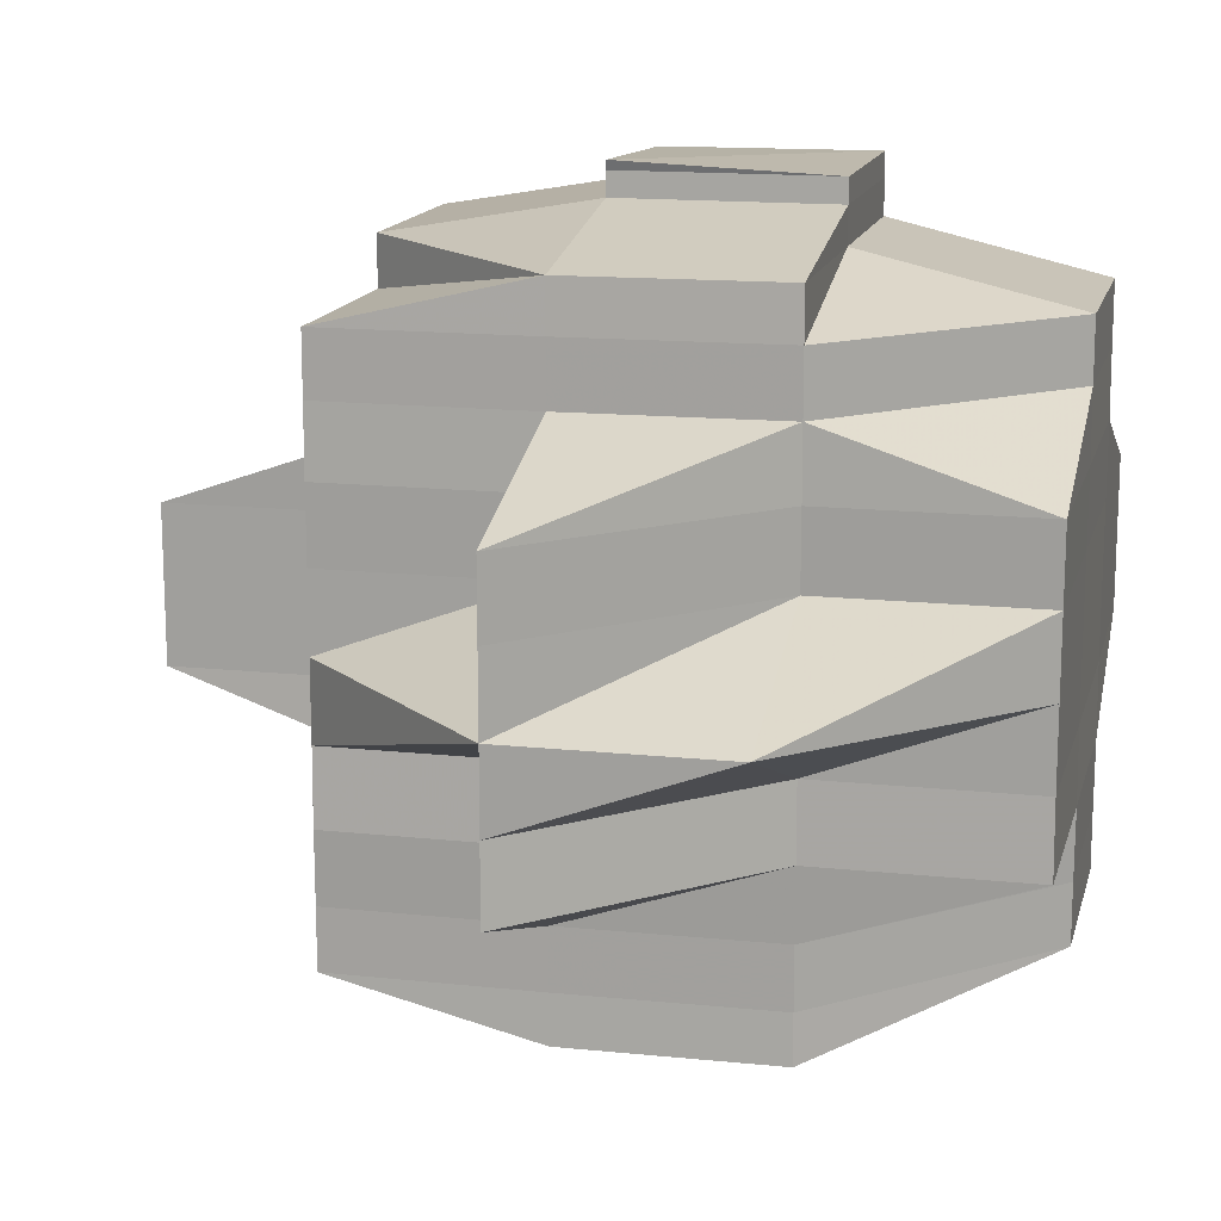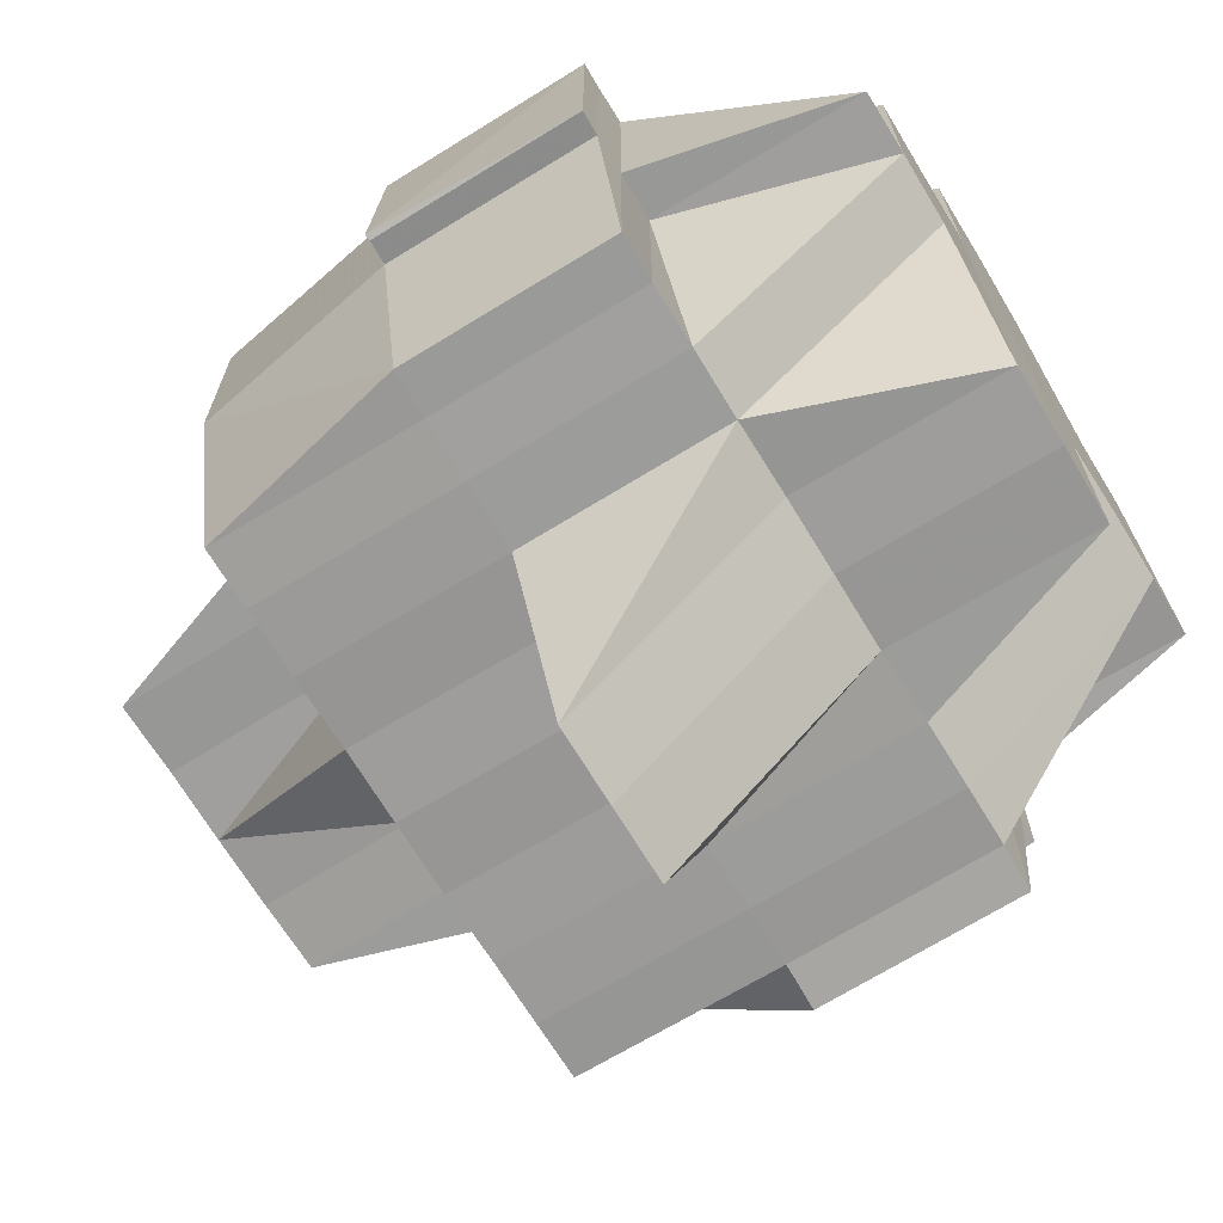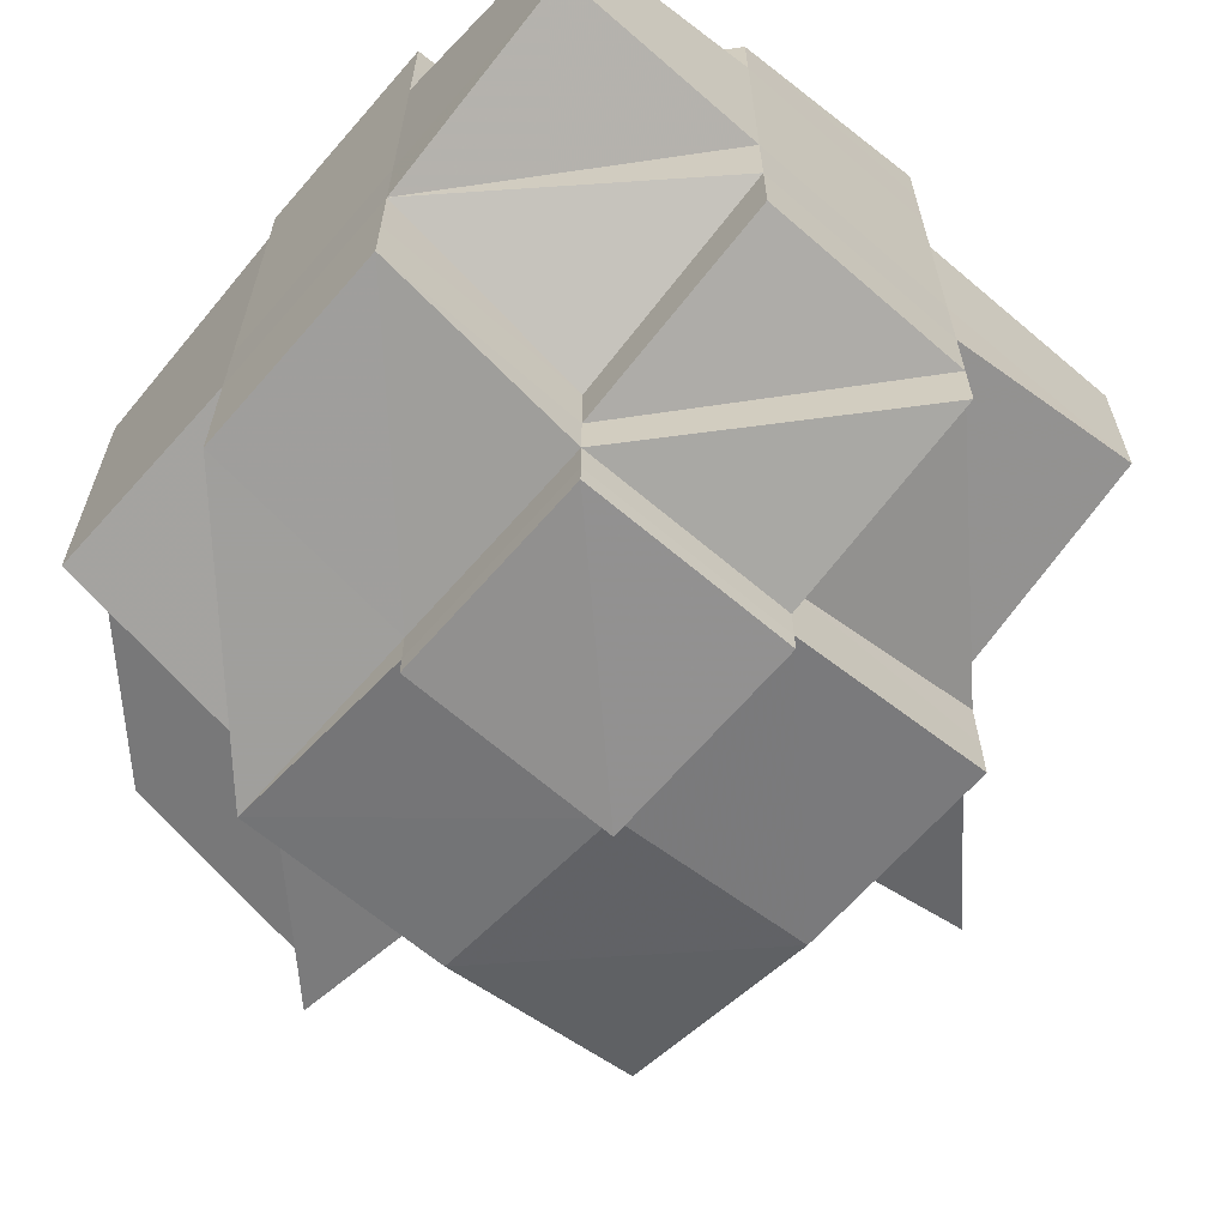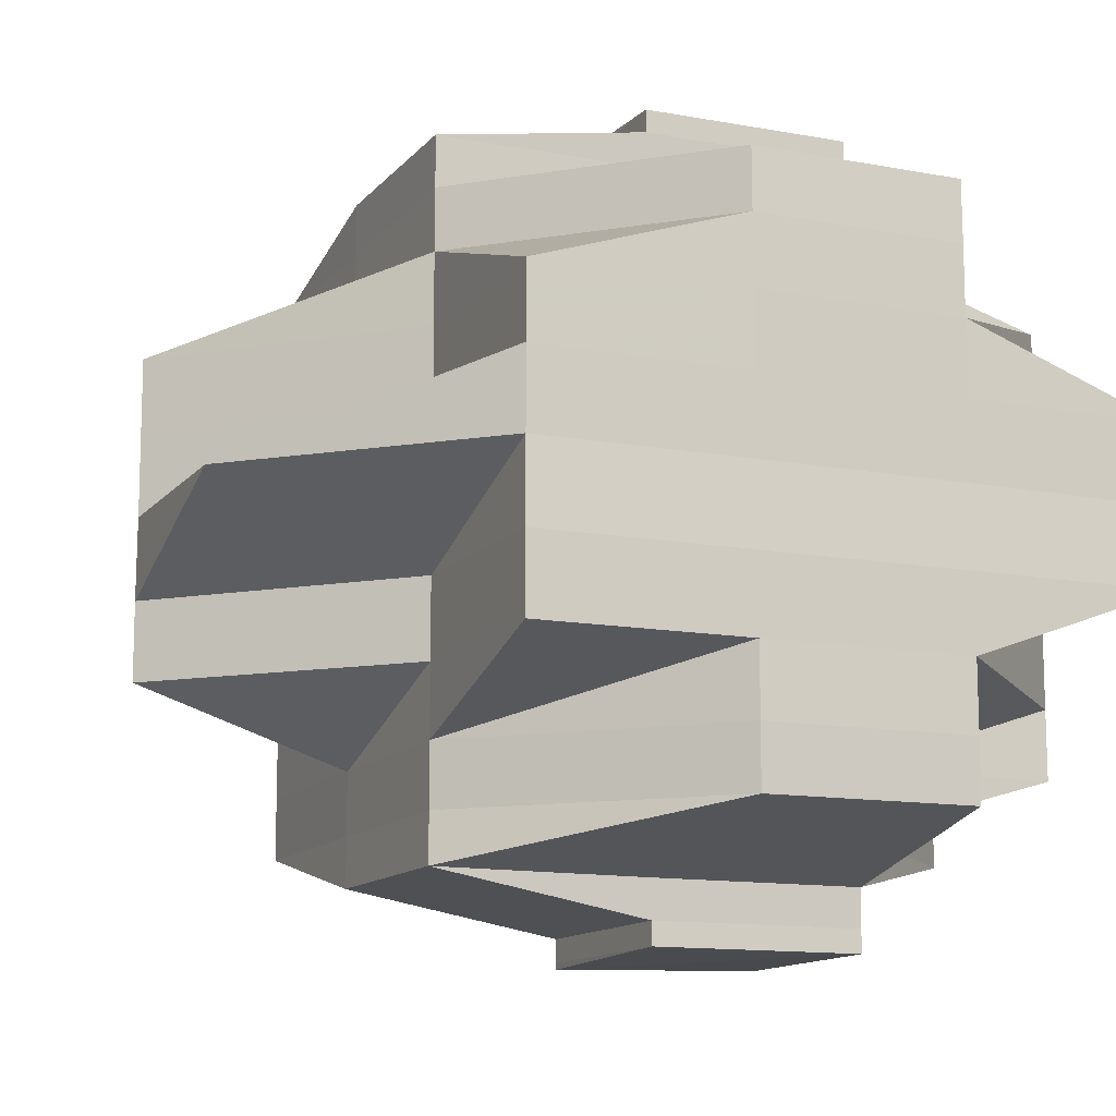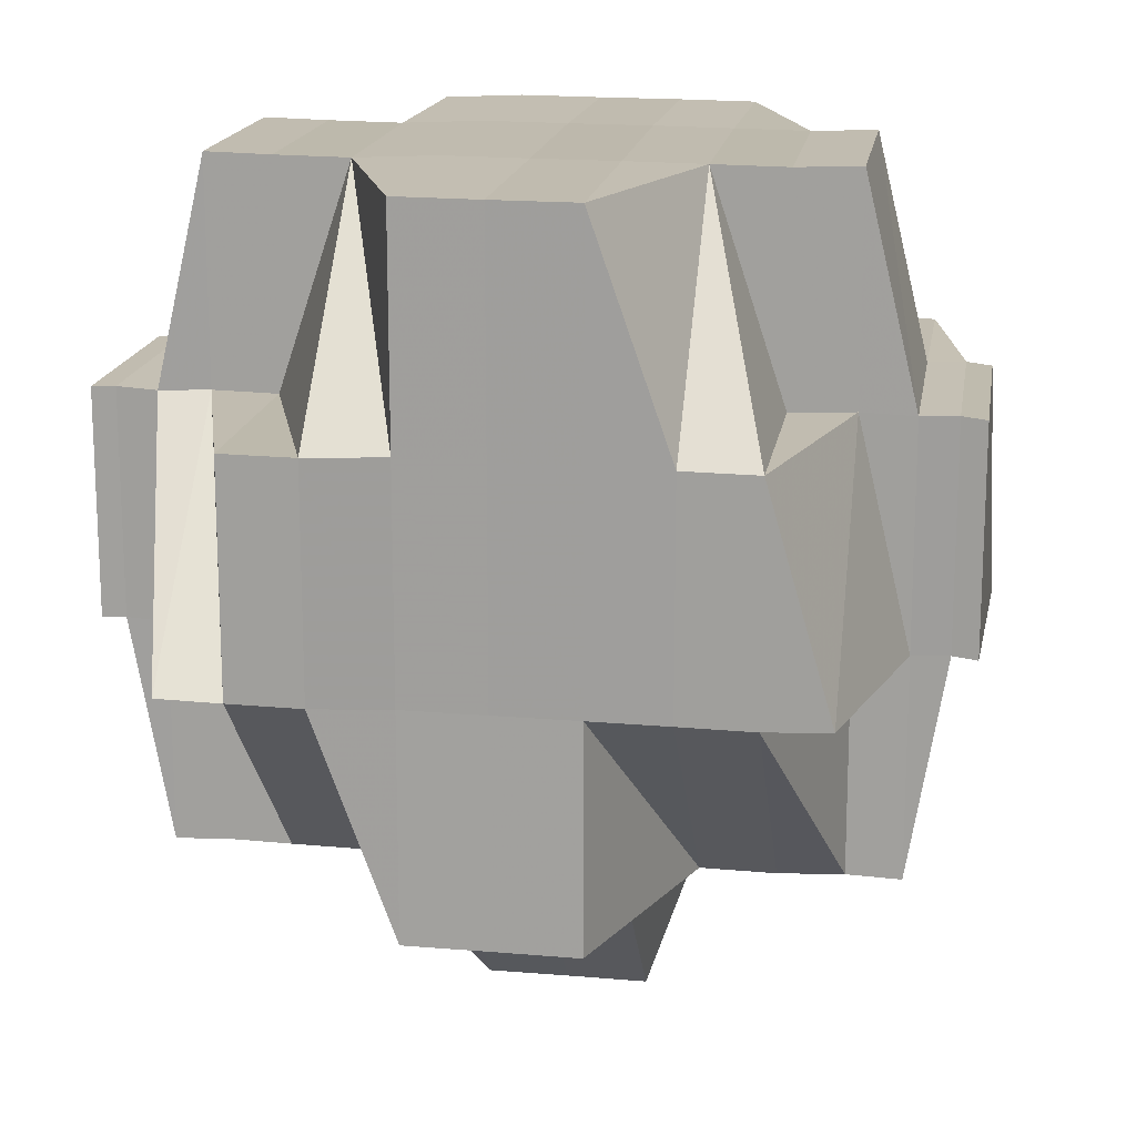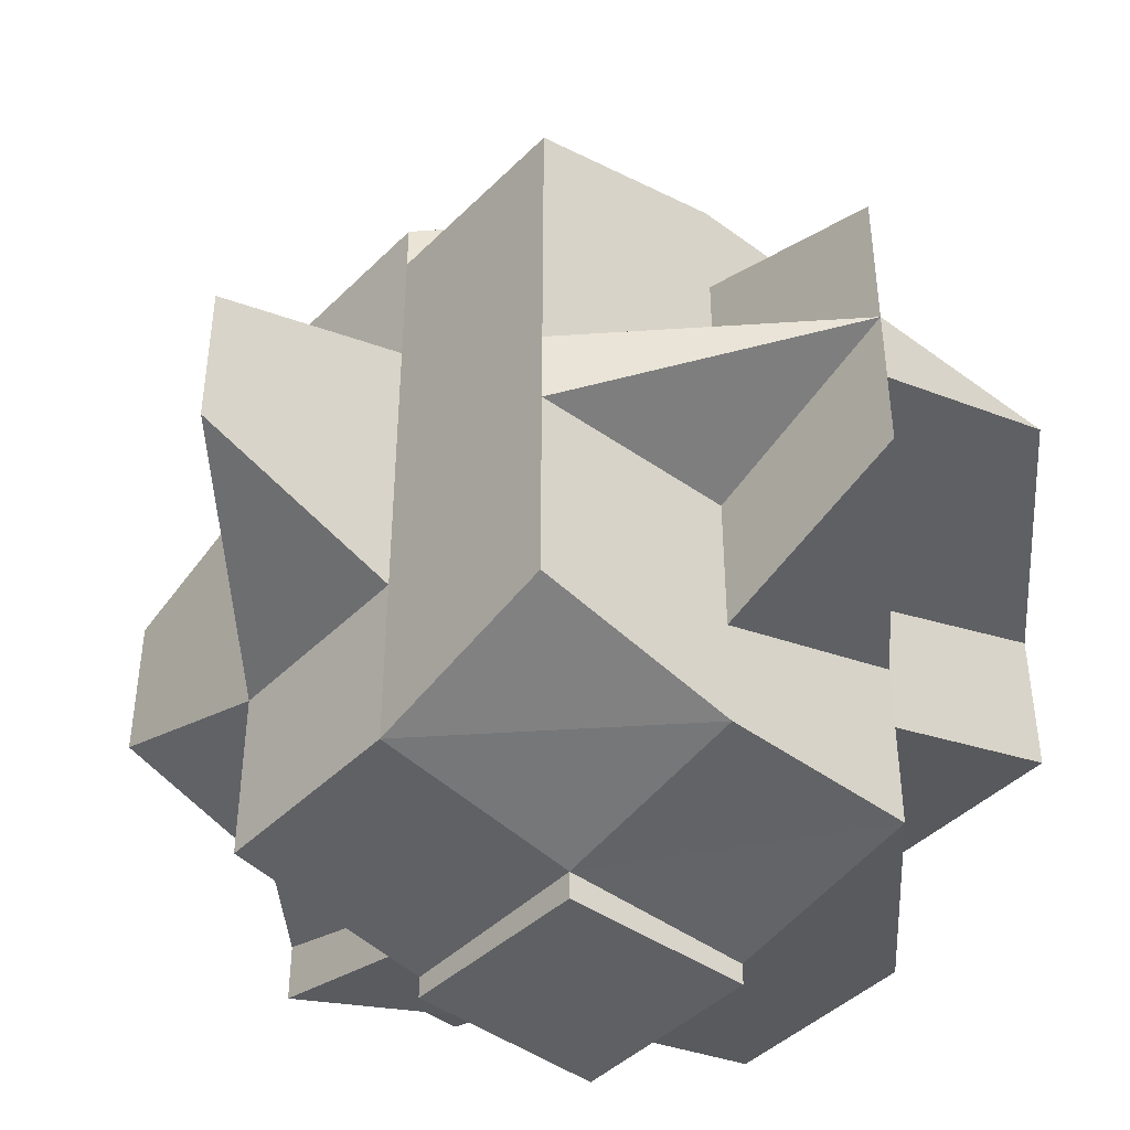
<metadata>
{"format":"obj","ext":"obj","renderer":"f3d","projection":"perspective","resolution":1024,"background":"white","views":[{"elev":14.5,"azim":103.1,"up":"+Z"},{"elev":-69.6,"azim":-148.5,"up":"+Y"},{"elev":-64.7,"azim":-131.2,"up":"+Z"},{"elev":-12.6,"azim":156.0,"up":"+Z"},{"elev":16.6,"azim":-81.2,"up":"+Y"},{"elev":-43.2,"azim":49.3,"up":"+Z"}]}
</metadata>
<code>
o 142
v 2157 1874 15.9
v 2157 1874 15.9
v 2157 1874 15.9
v 2157 1874 15.9
v 2157 1874 15.9
v 2157 1874 15.9
v 2157 1874 15.9
v 2157 1874 15.9
v 2157 1874 15.9
v 2157 1874 15.91
v 2157 1874 15.91
v 2157 1874 15.91
v 2157 1874 15.91
v 2157 1874 15.9
v 2157 1874 15.9
v 2157 1874 15.91
v 2157 1874 15.91
v 2157 1874 15.9
v 2157 1874 15.91
v 2157 1874 15.9
v 2157 1874 15.91
v 2157 1874 15.91
v 2157 1874 15.91
v 2157 1874 15.91
v 2157 1874 15.91
v 2157 1874 15.91
v 2157 1874 15.91
v 2157 1874 15.91
v 2157 1874 15.91
v 2157 1874 15.91
v 2157 1874 15.91
v 2157 1874 15.91
v 2157 1874 15.91
v 2157 1874 15.91
v 2157 1874 15.91
v 2157 1874 15.91
v 2157 1874 15.91
v 2157 1874 15.91
v 2157 1874 15.91
v 2157 1874 15.92
v 2157 1874 15.92
v 2157 1874 15.92
v 2157 1874 15.92
v 2157 1874 15.92
v 2157 1874 15.92
v 2157 1874 15.92
v 2157 1874 15.92
v 2157 1874 15.92
v 2157 1874 15.92
v 2157 1874 15.92
v 2157 1874 15.91
v 2157 1874 15.92
v 2157 1874 15.92
v 2157 1874 15.91
v 2157 1874 15.92
v 2157 1874 15.91
v 2157 1874 15.92
v 2157 1874 15.92
v 2157 1874 15.92
v 2157 1874 15.92
v 2157 1874 15.92
v 2157 1874 15.92
v 2157 1874 15.92
v 2157 1874 15.92
v 2157 1874 15.92
v 2157 1874 15.92
v 2157 1874 15.93
v 2157 1874 15.93
v 2157 1874 15.93
v 2157 1874 15.92
v 2157 1874 15.93
v 2157 1874 15.93
v 2157 1874 15.93
v 2157 1874 15.93
v 2157 1874 15.93
v 2157 1874 15.93
v 2157 1874 15.93
v 2157 1874 15.93
v 2157 1874 15.93
v 2157 1874 15.93
v 2157 1874 15.93
v 2157 1874 15.93
v 2157 1874 15.93
v 2157 1874 15.93
v 2157 1874 15.93
v 2157 1874 15.93
v 2157 1874 15.93
v 2157 1874 15.92
v 2157 1874 15.93
v 2157 1874 15.92
v 2157 1874 15.93
v 2157 1874 15.93
v 2157 1874 15.92
v 2157 1874 15.92
v 2157 1874 15.92
v 2157 1874 15.92
v 2157 1874 15.92
v 2157 1874 15.92
v 2157 1874 15.92
v 2157 1874 15.92
v 2157 1874 15.93
v 2157 1874 15.93
v 2157 1874 15.93
v 2157 1874 15.93
v 2157 1874 15.93
v 2157 1874 15.93
v 2157 1874 15.93
v 2157 1874 15.92
v 2157 1874 15.92
v 2157 1874 15.91
v 2157 1874 15.91
v 2157 1874 15.92
v 2157 1874 15.91
v 2157 1874 15.91
v 2157 1874 15.91
v 2157 1874 15.91
v 2157 1874 15.91
v 2157 1874 15.91
v 2157 1874 15.92
v 2157 1874 15.92
v 2157 1874 15.91
v 2157 1874 15.91
v 2157 1874 15.92
v 2157 1874 15.92
v 2157 1874 15.92
v 2157 1874 15.92
v 2157 1874 15.92
v 2157 1874 15.92
v 2157 1874 15.92
v 2157 1874 15.92
v 2157 1874 15.93
v 2157 1874 15.92
v 2157 1874 15.93
v 2157 1874 15.93
v 2157 1874 15.93
v 2157 1874 15.92
v 2157 1874 15.92
v 2157 1874 15.92
v 2157 1874 15.92
v 2157 1874 15.92
v 2157 1874 15.92
v 2157 1874 15.93
v 2157 1874 15.93
v 2157 1874 15.93
v 2157 1874 15.93
v 2157 1874 15.94
v 2157 1874 15.93
v 2157 1874 15.94
v 2157 1874 15.94
v 2157 1874 15.93
v 2157 1874 15.93
v 2157 1874 15.93
v 2157 1874 15.94
v 2157 1874 15.94
v 2157 1874 15.93
v 2157 1874 15.93
v 2157 1874 15.94
v 2157 1874 15.94
v 2157 1874 15.93
v 2157 1874 15.94
v 2157 1874 15.94
v 2157 1874 15.93
v 2157 1874 15.94
v 2157 1874 15.94
v 2157 1874 15.94
v 2157 1874 15.94
v 2157 1874 15.94
v 2157 1874 15.94
v 2157 1874 15.94
v 2157 1874 15.94
v 2157 1874 15.94
v 2157 1874 15.94
v 2157 1874 15.94
v 2157 1874 15.94
v 2157 1874 15.94
v 2157 1874 15.94
v 2157 1874 15.94
v 2157 1874 15.94
v 2157 1874 15.94
v 2157 1874 15.94
v 2157 1874 15.94
v 2157 1874 15.94
v 2157 1874 15.94
v 2157 1874 15.94
v 2157 1874 15.94
v 2157 1874 15.94
v 2157 1874 15.94
v 2157 1874 15.94
v 2157 1874 15.93
v 2157 1874 15.93
v 2157 1874 15.93
v 2157 1874 15.94
v 2157 1874 15.94
v 2157 1874 15.94
v 2157 1874 15.93
v 2157 1874 15.93
v 2157 1874 15.93
v 2157 1874 15.93
v 2157 1874 15.94
v 2157 1874 15.93
v 2157 1874 15.93
v 2157 1874 15.93
v 2157 1874 15.93
v 2157 1874 15.93
v 2157 1874 15.93
v 2157 1874 15.92
v 2157 1874 15.92
v 2157 1874 15.93
v 2157 1874 15.93
v 2157 1874 15.93
v 2157 1874 15.92
v 2157 1874 15.92
v 2157 1874 15.92
v 2157 1874 15.92
v 2157 1874 15.93
v 2157 1874 15.92
v 2157 1874 15.92
v 2157 1874 15.92
v 2157 1874 15.92
v 2157 1874 15.92
v 2157 1874 15.92
v 2157 1874 15.92
v 2157 1874 15.92
v 2157 1874 15.92
v 2157 1874 15.92
v 2157 1874 15.91
v 2157 1874 15.91
v 2157 1874 15.91
v 2157 1874 15.91
v 2157 1874 15.92
v 2157 1874 15.92
v 2157 1874 15.92
v 2157 1874 15.91
v 2157 1874 15.92
v 2157 1874 15.91
v 2157 1874 15.91
v 2157 1874 15.91
v 2157 1874 15.91
v 2157 1874 15.91
v 2157 1874 15.91
v 2157 1874 15.91
v 2157 1874 15.91
v 2157 1874 15.91
v 2157 1874 15.91
v 2157 1874 15.91
v 2157 1874 15.91
v 2157 1874 15.91
v 2157 1874 15.91
v 2157 1874 15.91
v 2157 1874 15.9
v 2157 1874 15.91
v 2157 1874 15.9
v 2157 1874 15.91
v 2157 1874 15.9
v 2157 1874 15.91
v 2157 1874 15.91
v 2157 1874 15.91
v 2157 1874 15.91
v 2157 1874 15.91
v 2157 1874 15.91
v 2157 1874 15.91
v 2157 1874 15.91
v 2157 1874 15.91
v 2157 1874 15.91
v 2157 1874 15.91
v 2157 1874 15.91
v 2157 1874 15.91
v 2157 1874 15.91
v 2157 1874 15.91
v 2157 1874 15.91
v 2157 1874 15.91
v 2157 1874 15.91
v 2157 1874 15.92
v 2157 1874 15.91
v 2157 1874 15.91
v 2157 1874 15.92
v 2157 1874 15.92
v 2157 1874 15.92
v 2157 1874 15.91
v 2157 1874 15.92
v 2157 1874 15.92
v 2157 1874 15.92
v 2157 1874 15.92
v 2157 1874 15.92
v 2157 1874 15.92
v 2157 1874 15.92
v 2157 1874 15.93
v 2157 1874 15.92
v 2157 1874 15.92
v 2157 1874 15.93
v 2157 1874 15.93
v 2157 1874 15.93
v 2157 1874 15.93
v 2157 1874 15.93
v 2157 1874 15.94
v 2157 1874 15.93
v 2157 1874 15.93
v 2157 1874 15.93
v 2157 1874 15.94
v 2157 1874 15.94
v 2157 1874 15.94
v 2157 1874 15.94
v 2157 1874 15.94
v 2157 1874 15.93
v 2157 1874 15.94
v 2157 1874 15.94
v 2157 1874 15.94
v 2157 1874 15.94
v 2157 1874 15.93
v 2157 1874 15.94
v 2157 1874 15.94
v 2157 1874 15.94
v 2157 1874 15.94
v 2157 1874 15.94
v 2157 1874 15.94
v 2157 1874 15.94
v 2157 1874 15.91
v 2157 1874 15.91
v 2157 1874 15.91
v 2157 1874 15.92
v 2157 1874 15.92
v 2157 1874 15.93
v 2157 1874 15.93
v 2157 1874 15.93
v 2157 1874 15.93
v 2157 1874 15.93
v 2157 1874 15.94
v 2157 1874 15.94
v 2157 1874 15.93
v 2157 1874 15.94
v 2157 1874 15.94
v 2157 1874 15.94
v 2157 1874 15.94
v 2157 1874 15.94
v 2157 1874 15.94
v 2157 1874 15.94
v 2157 1874 15.94
v 2157 1874 15.94
v 2157 1874 15.94
v 2157 1874 15.94
v 2157 1874 15.94
v 2157 1874 15.94
v 2157 1874 15.94
v 2157 1874 15.94
v 2157 1874 15.94
v 2157 1874 15.94
v 2157 1874 15.94
v 2157 1874 15.94
v 2157 1874 15.94
v 2157 1874 15.94
v 2157 1874 15.94
v 2157 1874 15.94
v 2157 1874 15.94
f 1 2 3
f 2 4 5
f 6 7 8
f 9 10 6
f 11 12 7
f 10 13 11
f 14 15 8
f 16 17 14
f 18 19 15
f 20 21 18
f 21 22 23
f 23 24 17
f 24 25 19
f 26 24 23
f 27 26 23
f 26 28 24
f 27 29 26
f 28 30 24
f 24 30 31
f 30 32 25
f 33 28 26
f 29 33 26
f 33 34 28
f 35 29 36
f 37 34 33
f 29 37 33
f 34 38 39
f 40 41 38
f 42 43 41
f 44 45 40
f 45 46 47
f 48 47 49
f 50 49 51
f 37 52 34
f 53 52 54
f 52 55 56
f 57 58 52
f 58 59 60
f 60 61 55
f 52 60 62
f 63 60 52
f 64 65 61
f 60 64 48
f 66 64 60
f 66 67 64
f 67 68 64
f 68 69 65
f 64 68 70
f 71 72 68
f 73 67 66
f 74 75 69
f 68 74 76
f 77 74 68
f 78 79 75
f 77 78 74
f 74 78 80
f 80 81 82
f 83 84 81
f 85 83 86
f 87 86 88
f 86 89 90
f 91 92 89
f 70 86 93
f 70 93 94
f 94 93 95
f 93 96 97
f 94 97 98
f 99 100 94
f 101 102 96
f 103 104 102
f 105 106 101
f 106 107 103
f 108 99 109
f 110 108 111
f 109 112 113
f 111 113 30
f 30 113 114
f 114 115 116
f 117 118 30
f 118 119 113
f 119 120 112
f 113 121 32
f 113 112 122
f 112 123 122
f 124 125 123
f 125 126 127
f 128 127 123
f 129 130 128
f 130 131 132
f 131 133 134
f 135 134 136
f 137 136 138
f 139 138 140
f 141 142 137
f 142 143 135
f 143 144 145
f 144 146 147
f 146 148 149
f 150 147 145
f 145 147 151
f 145 151 152
f 153 154 147
f 147 155 151
f 147 154 155
f 151 155 156
f 154 157 155
f 154 158 157
f 155 157 159
f 155 159 156
f 157 160 161
f 157 161 162
f 163 158 164
f 165 166 163
f 167 168 158
f 166 169 167
f 169 170 171
f 172 168 173
f 173 174 175
f 176 177 174
f 177 178 179
f 178 180 181
f 179 182 183
f 184 181 185
f 174 184 186
f 174 186 187
f 187 185 188
f 187 188 189
f 190 189 191
f 192 193 187
f 194 187 195
f 196 192 195
f 195 197 198
f 195 199 197
f 159 195 200
f 156 159 200
f 200 195 201
f 200 201 202
f 156 200 203
f 203 200 202
f 202 201 204
f 203 205 206
f 202 204 207
f 208 156 203
f 151 156 208
f 209 210 208
f 208 203 211
f 211 203 212
f 211 206 213
f 214 208 211
f 215 208 214
f 216 209 214
f 214 211 217
f 217 211 218
f 217 213 219
f 220 214 217
f 221 216 220
f 222 214 220
f 220 217 223
f 223 217 224
f 225 220 223
f 223 224 226
f 226 219 227
f 226 227 228
f 229 230 226
f 231 220 225
f 225 232 233
f 123 231 225
f 127 231 123
f 127 234 231
f 132 234 127
f 123 225 235
f 235 233 236
f 235 225 237
f 122 123 235
f 122 235 238
f 239 240 238
f 238 241 242
f 243 242 244
f 245 239 246
f 247 246 248
f 17 246 249
f 248 249 250
f 249 251 252
f 250 253 254
f 246 255 253
f 256 257 255
f 258 228 255
f 259 258 260
f 261 262 258
f 263 264 251
f 263 265 264
f 266 263 11
f 13 267 263
f 267 268 269
f 270 269 263
f 271 272 270
f 268 273 274
f 275 274 269
f 269 274 29
f 274 37 29
f 274 276 37
f 224 276 274
f 224 277 276
f 276 278 279
f 280 277 281
f 282 283 277
f 277 284 276
f 276 284 285
f 284 286 278
f 277 207 284
f 283 287 207
f 212 207 277
f 207 288 284
f 288 289 286
f 284 288 63
f 207 204 288
f 204 73 288
f 288 73 66
f 204 201 73
f 201 290 73
f 73 290 67
f 290 291 292
f 293 294 290
f 294 295 296
f 290 296 77
f 297 296 290
f 298 299 297
f 296 78 77
f 296 300 78
f 301 300 296
f 295 302 300
f 300 303 78
f 78 303 304
f 300 305 303
f 302 306 305
f 186 305 300
f 179 307 305
f 303 308 304
f 304 308 150
f 304 309 92
f 308 310 309
f 308 311 310
f 312 313 308
f 313 314 308
f 305 315 316
f 305 183 315
f 317 318 319
f 234 320 321
f 126 322 234
f 322 323 152
f 152 324 320
f 152 325 324
f 326 152 234
f 234 152 222
f 327 328 329
f 330 331 328
f 332 333 334
f 335 336 337
f 336 338 339
f 340 339 341
f 342 343 340
f 343 344 345
f 346 338 344
f 347 346 348
f 349 350 351
f 351 352 353

</code>
